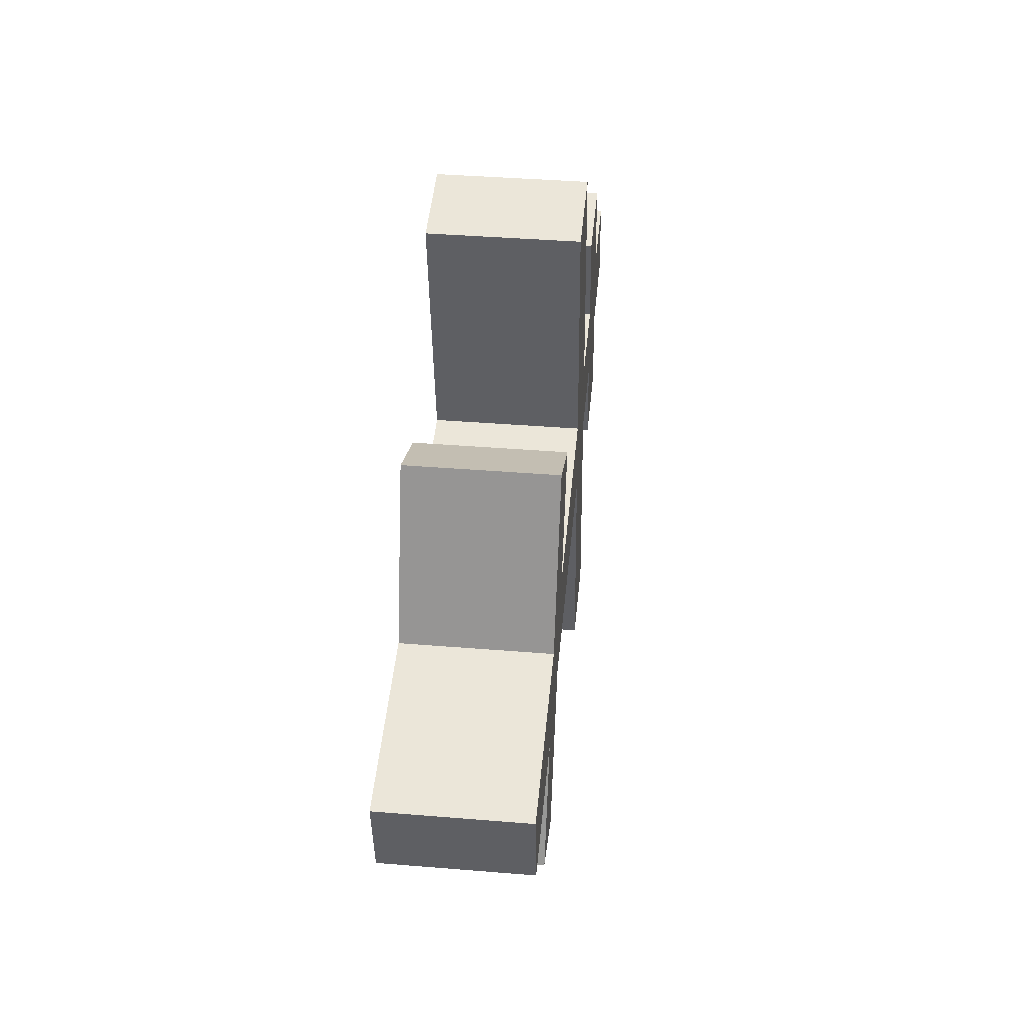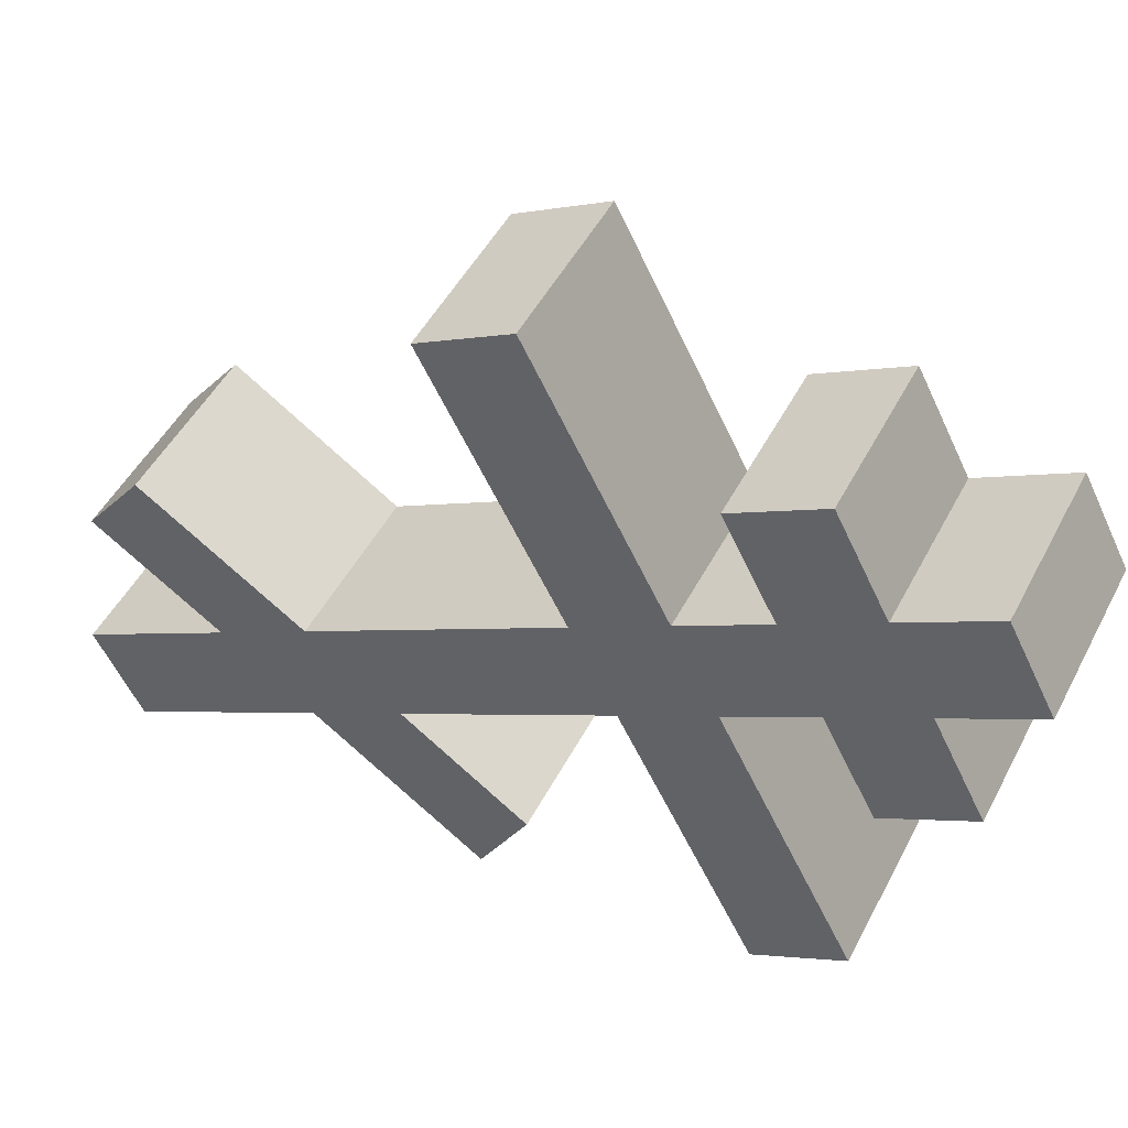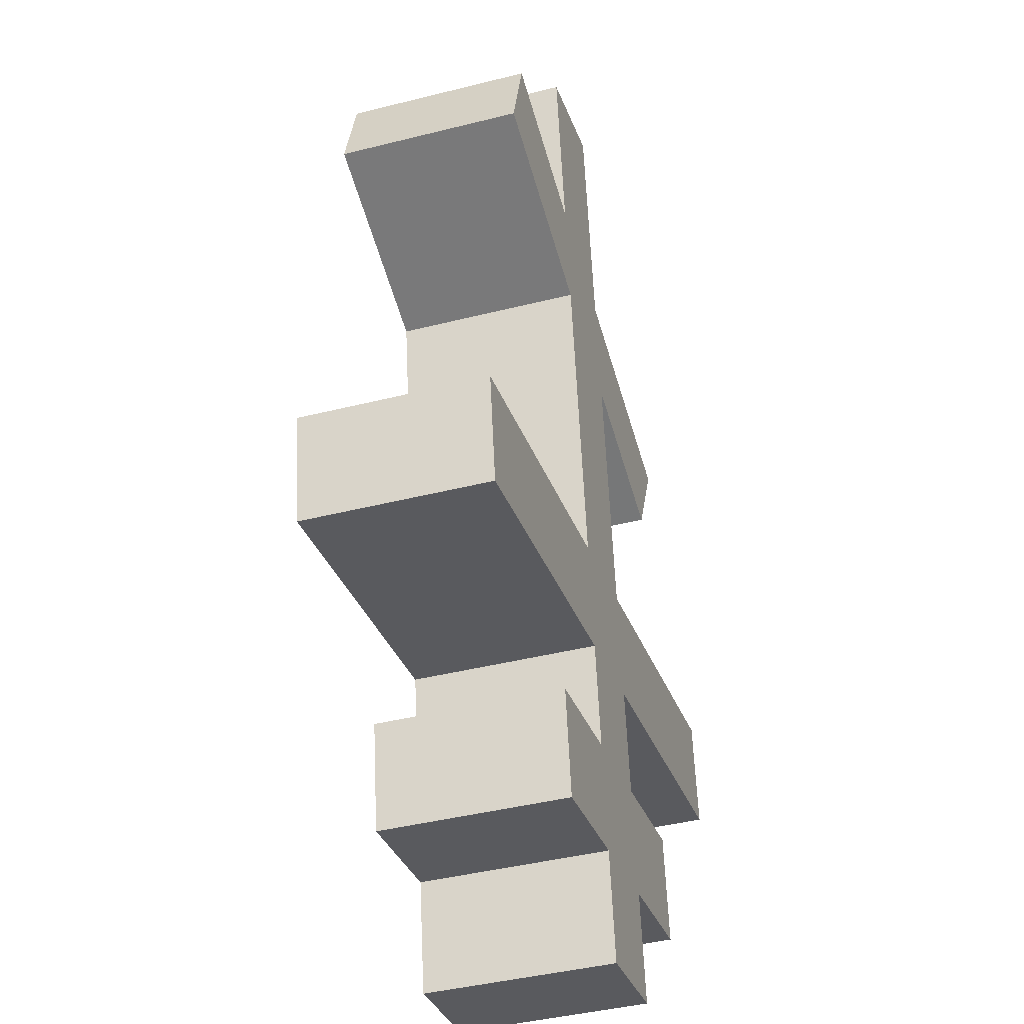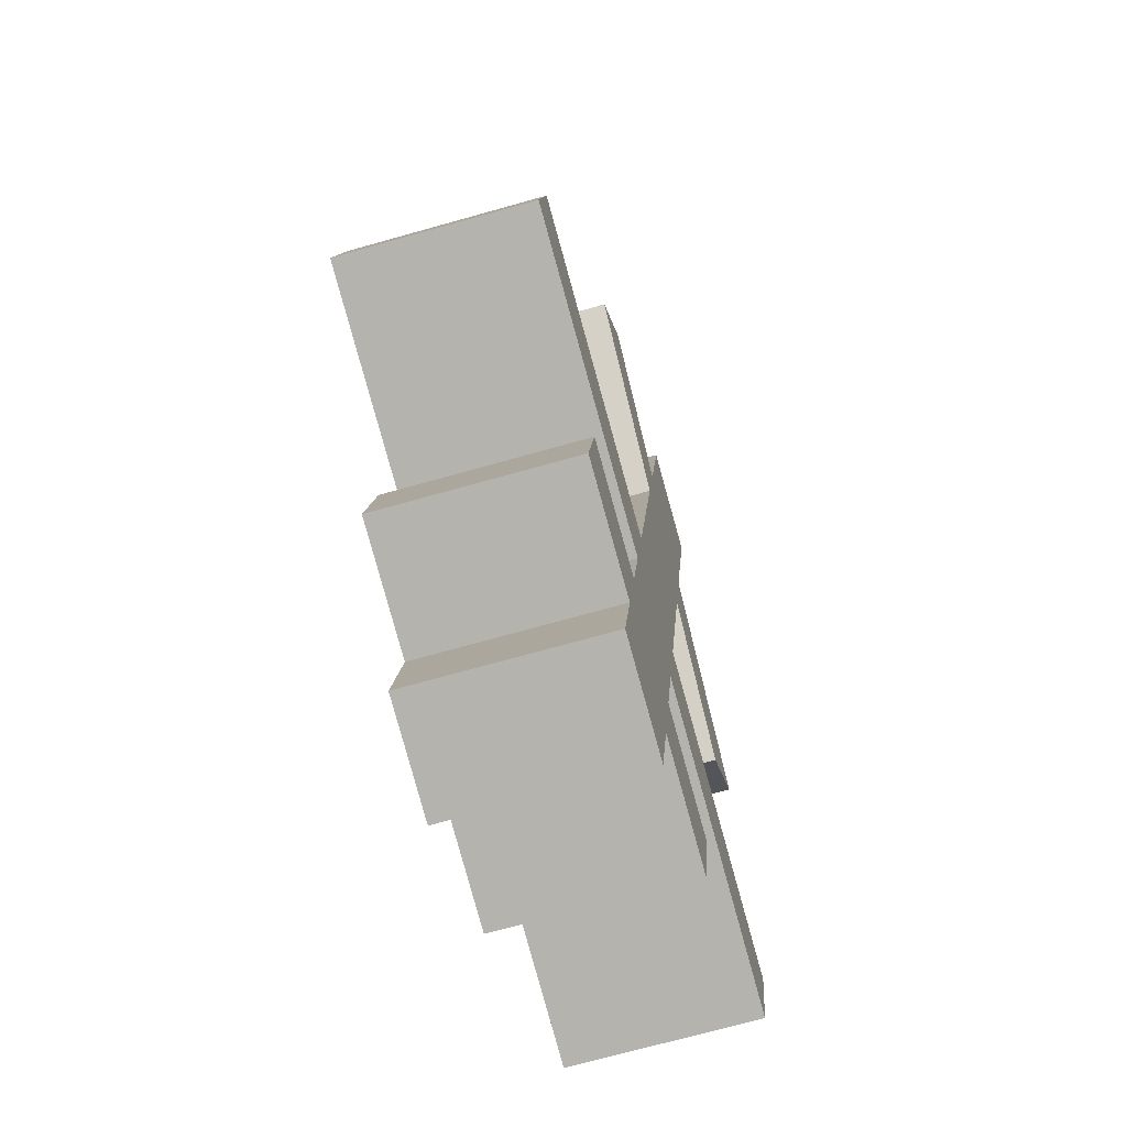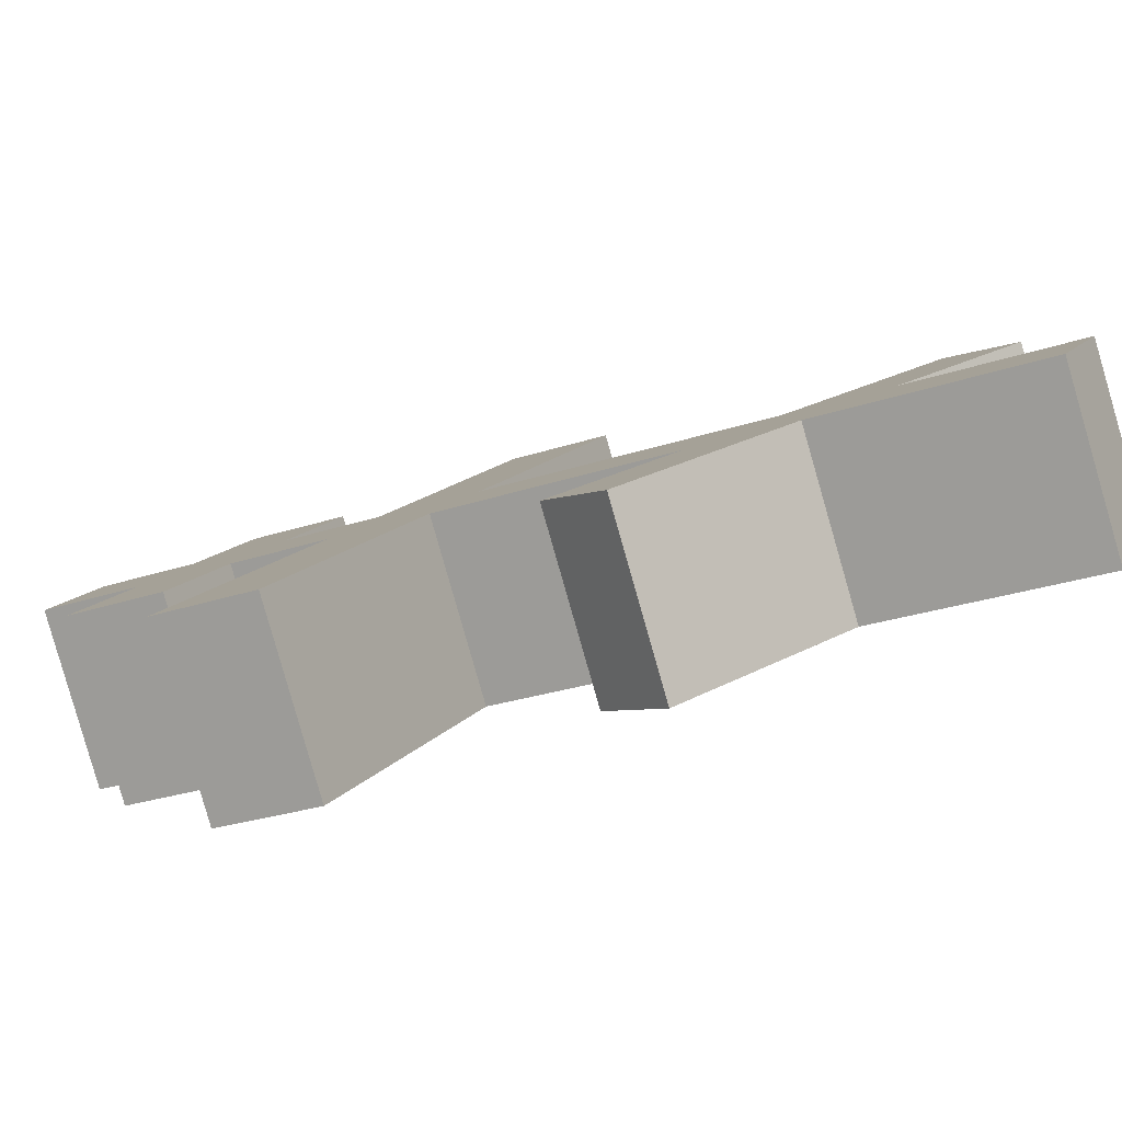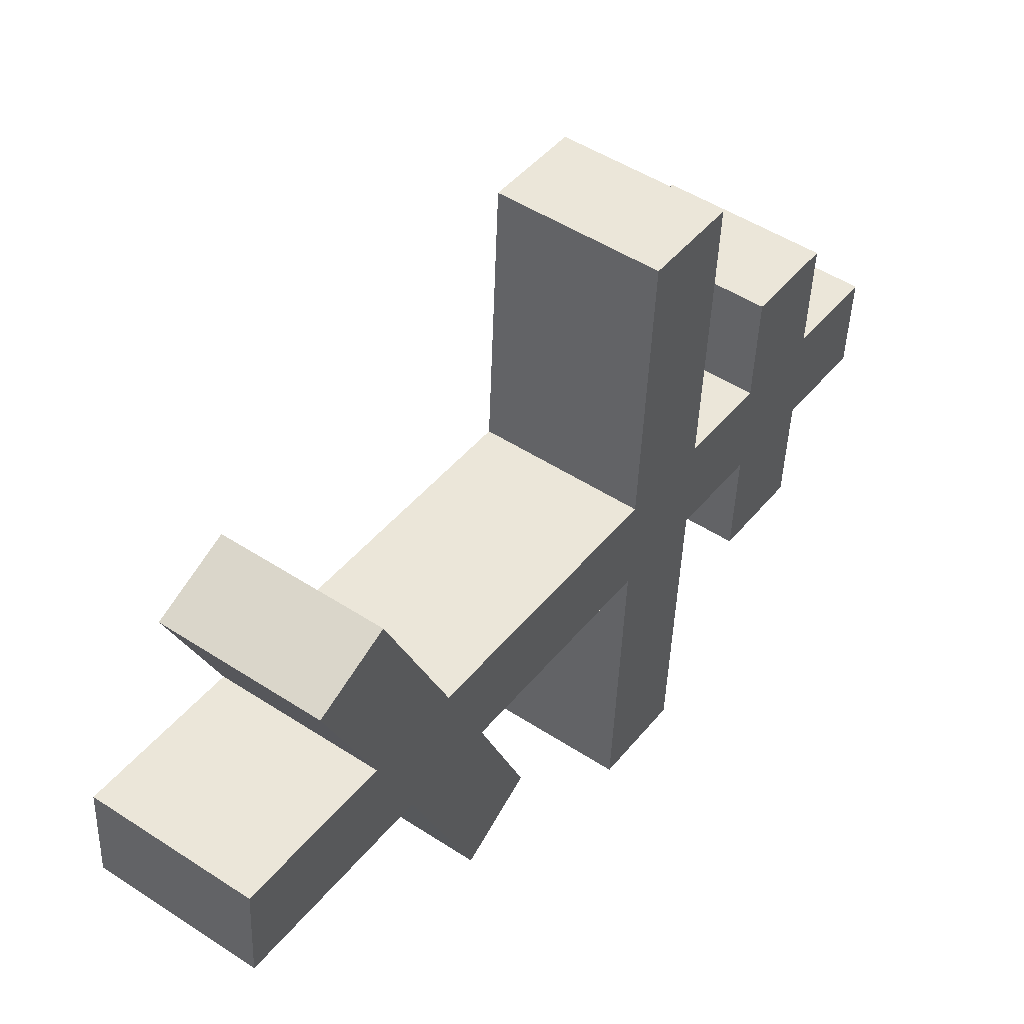
<metadata>
{"format":"obj","ext":"obj","renderer":"f3d","projection":"perspective","resolution":1024,"background":"white","views":[{"elev":-23.6,"azim":-161.7,"up":"+Y"},{"elev":29.6,"azim":122.5,"up":"+Z"},{"elev":76.6,"azim":177.3,"up":"+Z"},{"elev":28.0,"azim":-176.8,"up":"+Z"},{"elev":-67.6,"azim":-68.0,"up":"+Z"},{"elev":21.3,"azim":38.3,"up":"+Z"}]}
</metadata>
<code>
o Cruz_Orto_Cube.011
v -0.2718 5.454 -0.5492
v -0.2668 8.02 0.3154
v 0.1872 5.497 -0.679
v 0.1922 8.062 0.1857
v -0.192 5.368 -0.2952
v -0.187 7.934 0.5694
v 0.267 5.411 -0.4249
v 0.272 7.977 0.4397
v -0.2674 7.747 0.2234
v 0.1917 7.79 0.09372
v 0.2715 7.704 0.3478
v -0.1876 7.661 0.4775
v 0.1912 7.522 0.003463
v 0.271 7.436 0.2575
v -0.1881 7.393 0.3872
v -0.2679 7.479 0.1332
v -0.3585 7.576 -0.1554
v -0.358 7.844 -0.06515
v 0.3619 7.607 0.6357
v -0.09714 7.564 0.7654
v 0.1011 7.887 -0.1949
v 0.1005 7.619 -0.2851
v 0.3614 7.339 0.5455
v -0.09765 7.296 0.6752
v 0.1907 7.257 -0.08586
v 0.2704 7.171 0.1682
v -0.1886 7.128 0.2979
v -0.2684 7.214 0.04386
v 0.1901 6.984 -0.1779
v 0.2699 6.898 0.07619
v -0.1892 6.855 0.2059
v -0.2689 6.941 -0.04814
v -0.5041 7.194 -0.797
v -0.5036 7.467 -0.705
v 0.5054 6.918 0.9163
v 0.04635 6.876 1.046
v -0.04451 7.51 -0.8347
v -0.04505 7.237 -0.9267
v 0.5049 6.645 0.8243
v 0.04583 6.603 0.954
v 0.1889 6.352 -0.3908
v 0.2684 6.125 -0.1842
v -0.1907 6.082 -0.05449
v -0.2701 6.309 -0.2611
v 0.1884 6.076 -0.4839
v 0.2679 5.856 -0.2751
v -0.1912 5.813 -0.1454
v -0.2707 6.033 -0.3541
v -0.4188 6.443 -0.743
v 0.04025 6.486 -0.8728
v -0.3794 6.611 -0.548
v 0.07963 6.654 -0.6777
v 0.4068 5.733 0.1759
v -0.05224 5.69 0.3056
v 0.3762 5.548 0.006882
v -0.08281 5.505 0.1366
f 9 2 4 10
f 10 4 8 11
f 11 8 6 12
f 12 6 2 9
f 3 7 5 1
f 8 4 2 6
f 15 12 9 16
f 14 11 19 23
f 13 10 11 14
f 16 9 18 17
f 28 16 13 25
f 25 13 14 26
f 26 14 15 27
f 27 15 16 28
f 23 19 20 24
f 17 18 21 22
f 9 10 21 18
f 11 12 20 19
f 15 14 23 24
f 13 16 17 22
f 12 15 24 20
f 10 13 22 21
f 31 27 28 32
f 26 27 36 35
f 29 25 26 30
f 28 25 37 34
f 44 32 29 41
f 41 29 30 42
f 42 30 31 43
f 43 31 32 44
f 39 35 36 40
f 33 34 37 38
f 31 30 39 40
f 32 28 34 33
f 29 32 33 38
f 27 31 40 36
f 25 29 38 37
f 30 26 35 39
f 47 43 44 48
f 45 41 42 46
f 1 48 45 3
f 3 45 46 7
f 7 46 47 5
f 5 47 48 1
f 44 41 52 51
f 48 44 51 49
f 45 48 49 50
f 41 45 50 52
f 49 51 52 50
f 46 42 53 55
f 42 43 54 53
f 47 46 55 56
f 43 47 56 54
f 54 56 55 53

</code>
